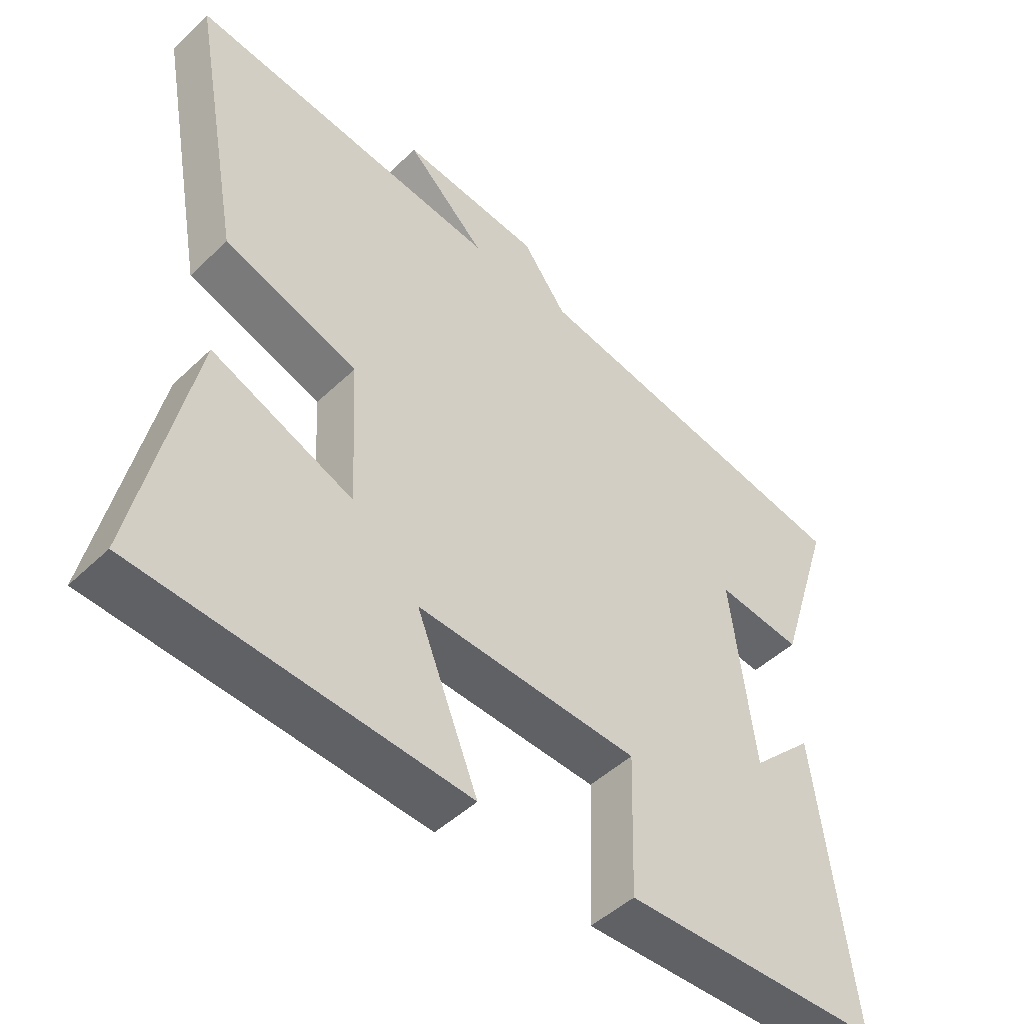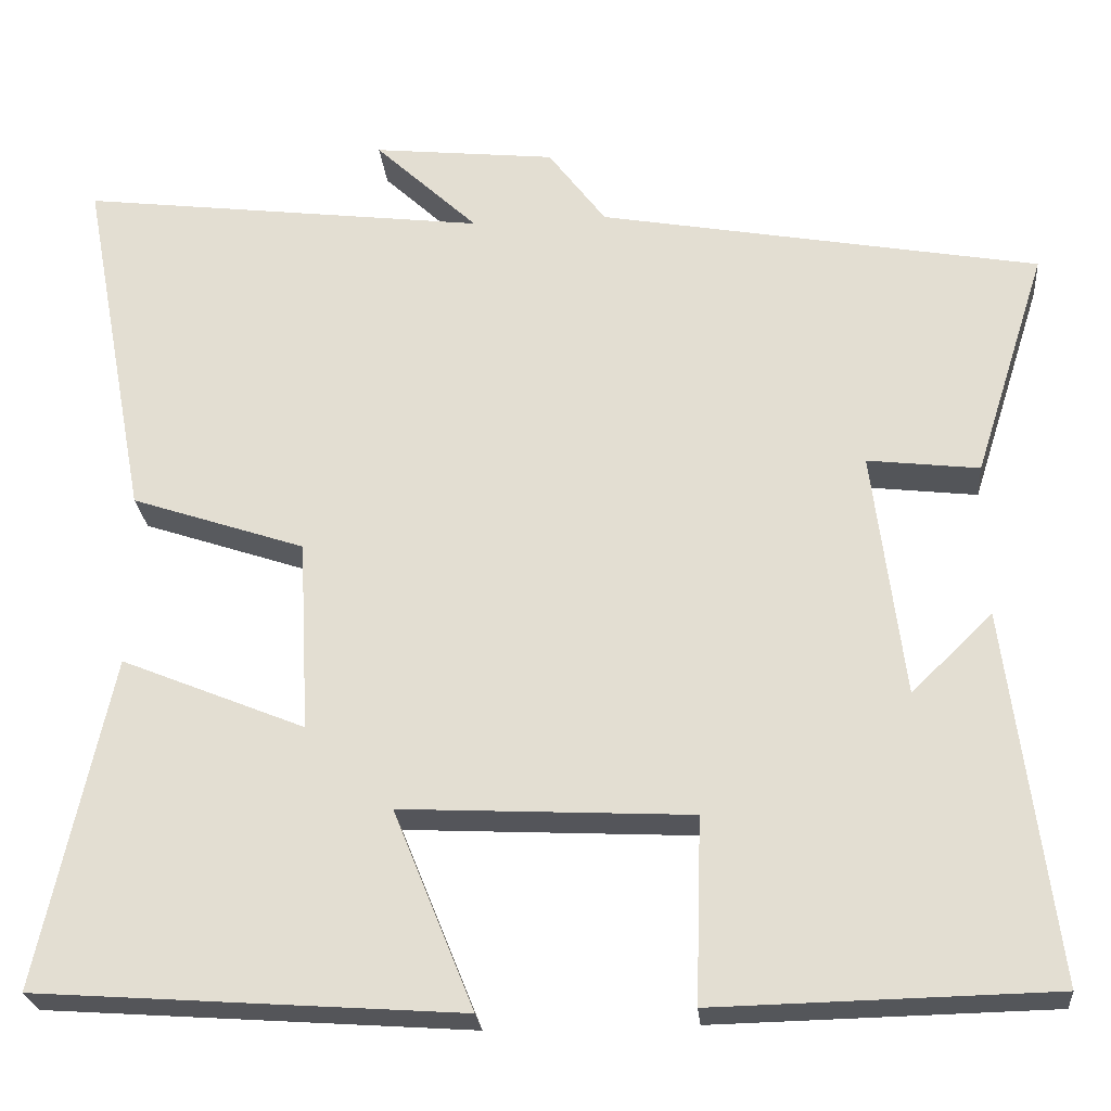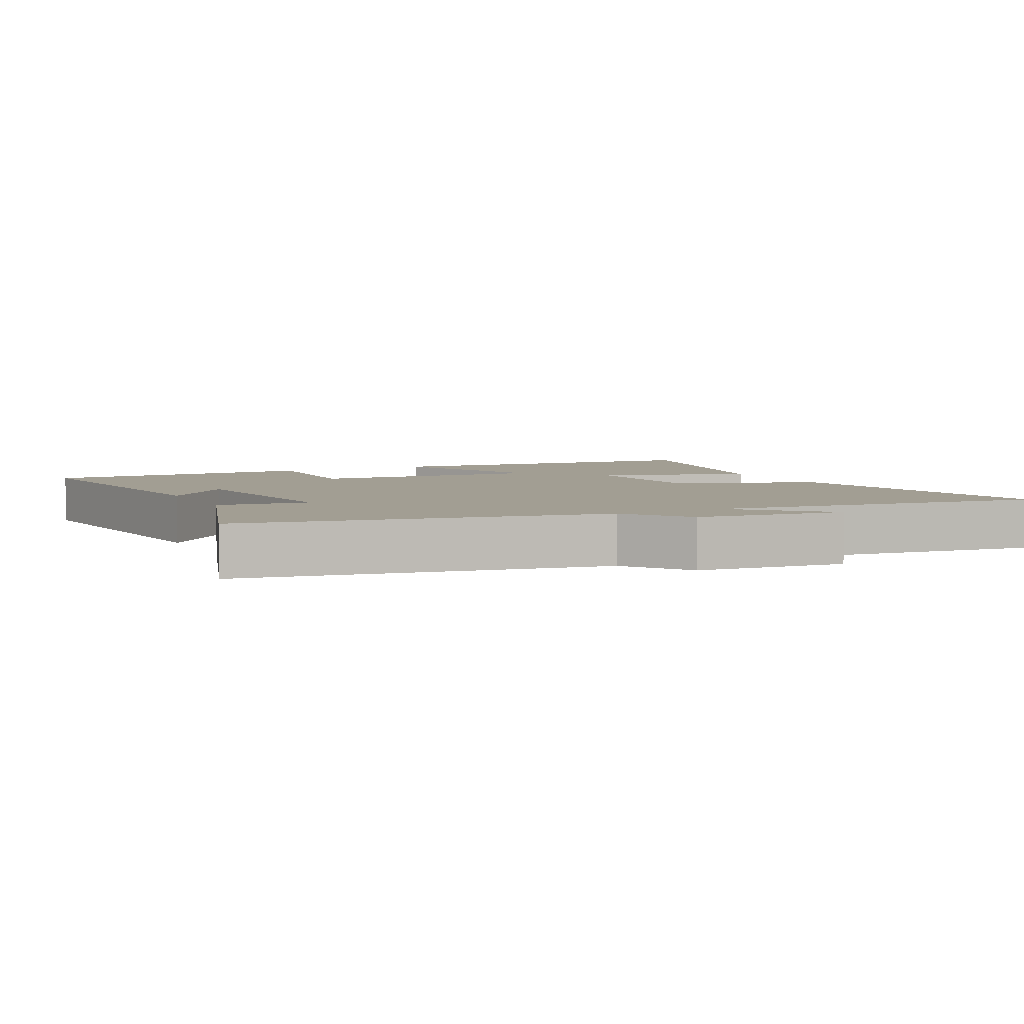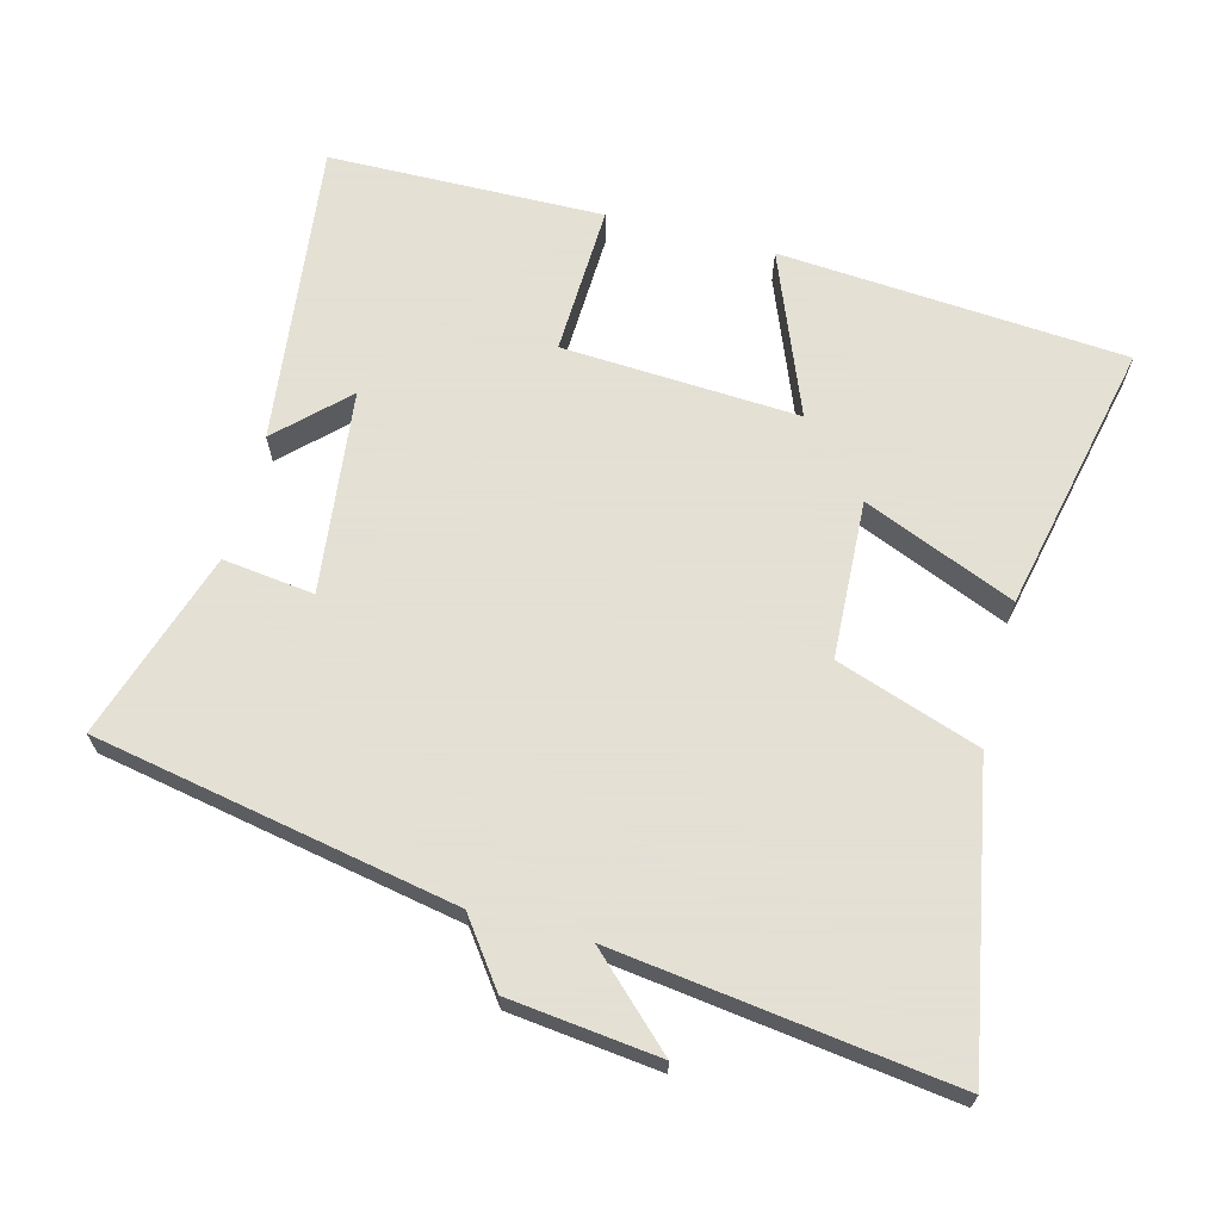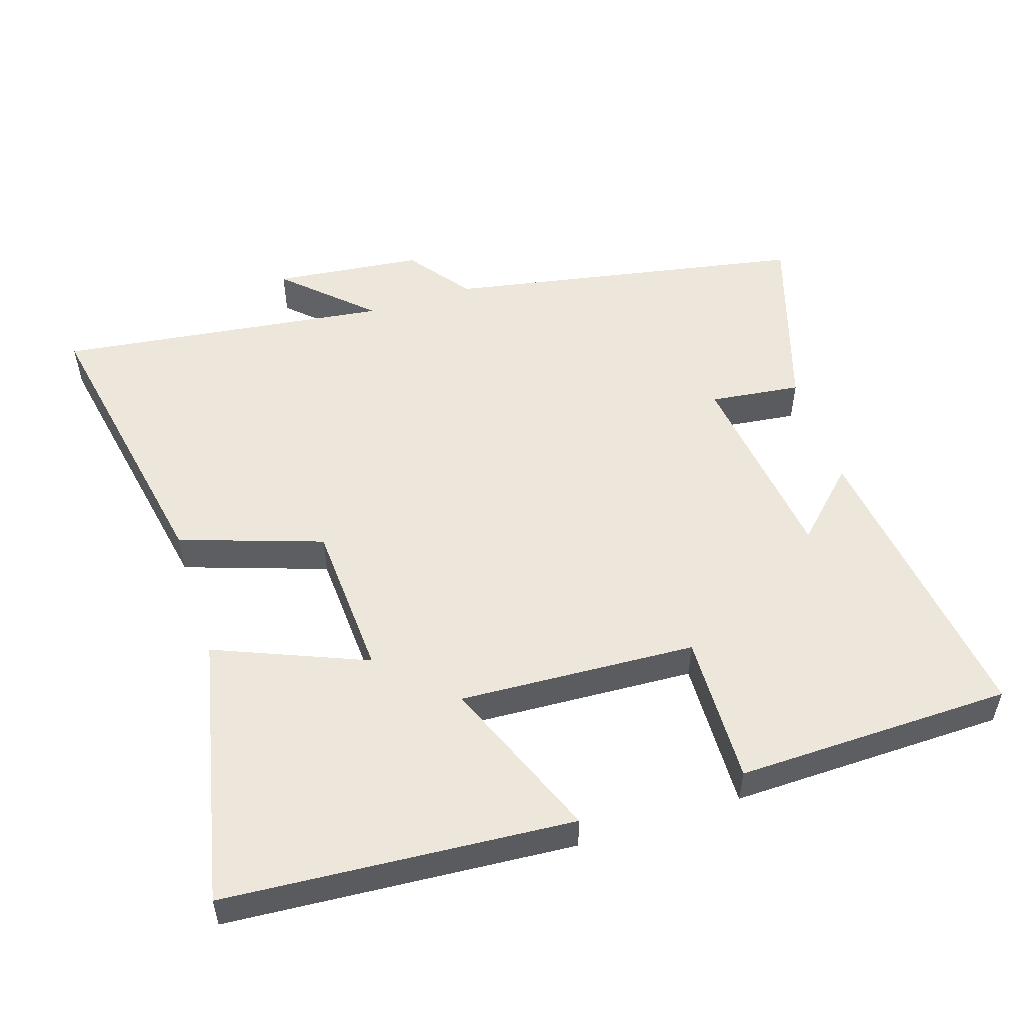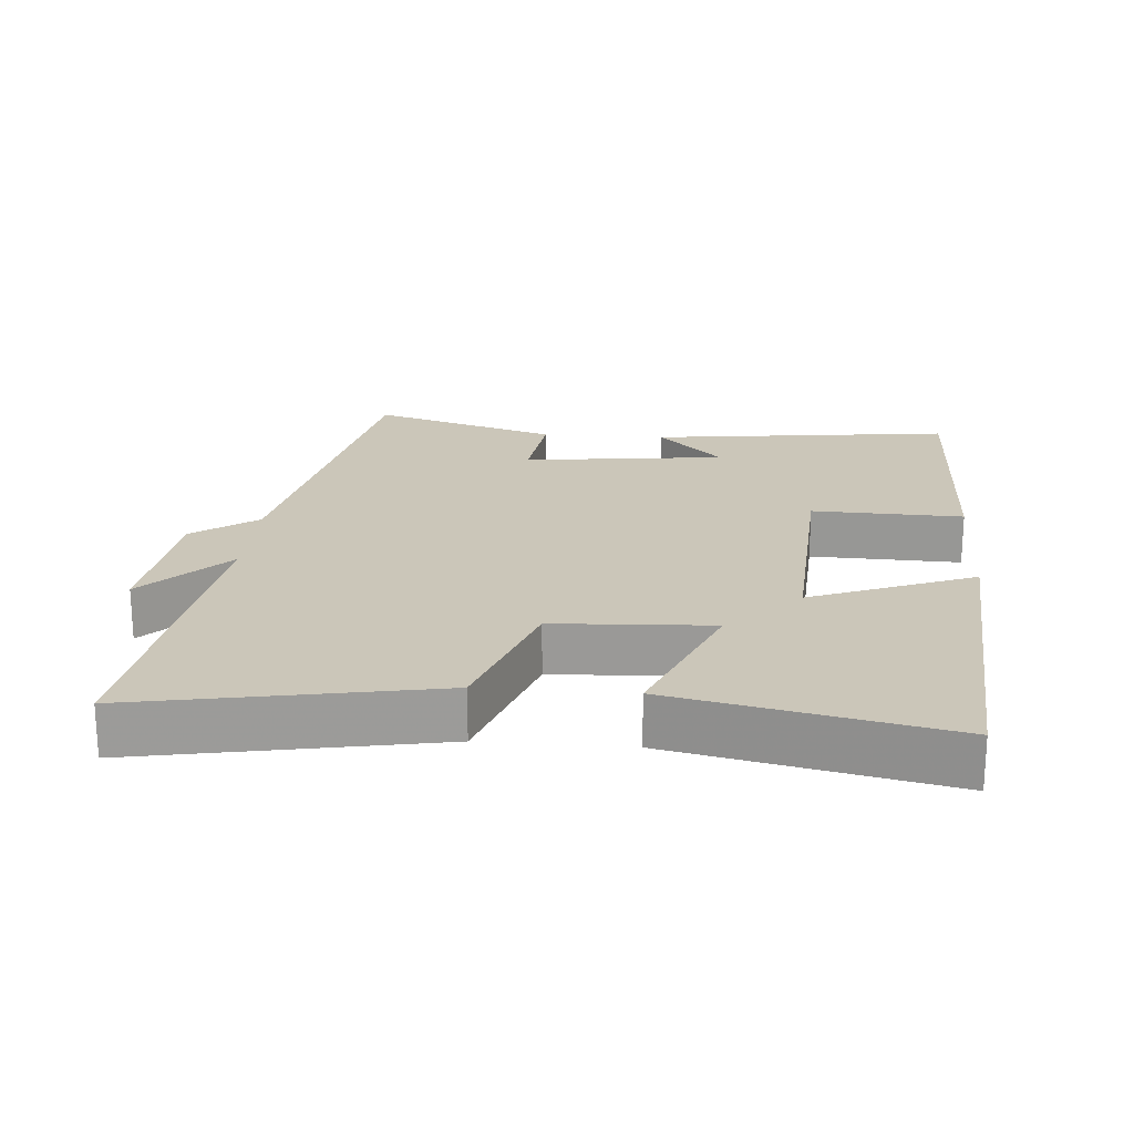
<metadata>
{"format":"obj","ext":"obj","renderer":"f3d","projection":"perspective","resolution":1024,"background":"white","views":[{"elev":-47.7,"azim":136.9,"up":"+Z"},{"elev":-25.2,"azim":-174.7,"up":"+Z"},{"elev":5.0,"azim":-26.5,"up":"+Y"},{"elev":66.2,"azim":14.9,"up":"+Y"},{"elev":52.4,"azim":162.1,"up":"+Y"},{"elev":20.8,"azim":94.6,"up":"+Y"}]}
</metadata>
<code>
v 0.58 0.07 0.562
v 0.5 0.07 0.136
v 0.294 0.07 0.066
v 0.282 0.07 -0.162
v 0.5 0.07 -0.072
v 0.584 0.07 -0.464
v 0.083 0.07 -0.5
v 0.178 0.07 -0.264
v -0.164 0.07 -0.282
v -0.157 0.07 -0.5
v -0.555 0.07 -0.492
v -0.5 0.07 -0.052
v -0.404 0.07 -0.146
v -0.368 0.07 0.148
v -0.5 0.07 0.132
v -0.586 0.07 0.403
v -0.065 0.07 0.5
v 0.003 0.07 0.592
v 0.219 0.07 0.616
v 0.097 0.07 0.5
v 0.58 0 0.562
v 0.5 0 0.136
v 0.294 0 0.066
v 0.282 0 -0.162
v 0.5 0 -0.072
v 0.584 0 -0.464
v 0.083 0 -0.5
v 0.178 0 -0.264
v -0.164 0 -0.282
v -0.157 0 -0.5
v -0.555 0 -0.492
v -0.5 0 -0.052
v -0.404 0 -0.146
v -0.368 0 0.148
v -0.5 0 0.132
v -0.586 0 0.403
v -0.065 0 0.5
v 0.003 0 0.592
v 0.219 0 0.616
v 0.097 0 0.5
f 17 18 19 20
f 15 16 17 20
f 14 15 20 1
f 13 14 1 2
f 10 11 12 13
f 9 10 13
f 8 9 13
f 5 6 7 8
f 4 5 8
f 3 4 8 13
f 2 3 13
f 40 39 38 37
f 40 37 36 35
f 21 40 35 34
f 22 21 34 33
f 33 32 31 30
f 33 30 29
f 33 29 28
f 28 27 26 25
f 28 25 24
f 33 28 24 23
f 33 23 22
f 1 21 22 2
f 2 22 23 3
f 3 23 24 4
f 4 24 25 5
f 5 25 26 6
f 6 26 27 7
f 7 27 28 8
f 8 28 29 9
f 9 29 30 10
f 10 30 31 11
f 11 31 32 12
f 12 32 33 13
f 13 33 34 14
f 14 34 35 15
f 15 35 36 16
f 16 36 37 17
f 17 37 38 18
f 18 38 39 19
f 19 39 40 20
f 20 40 21 1

</code>
